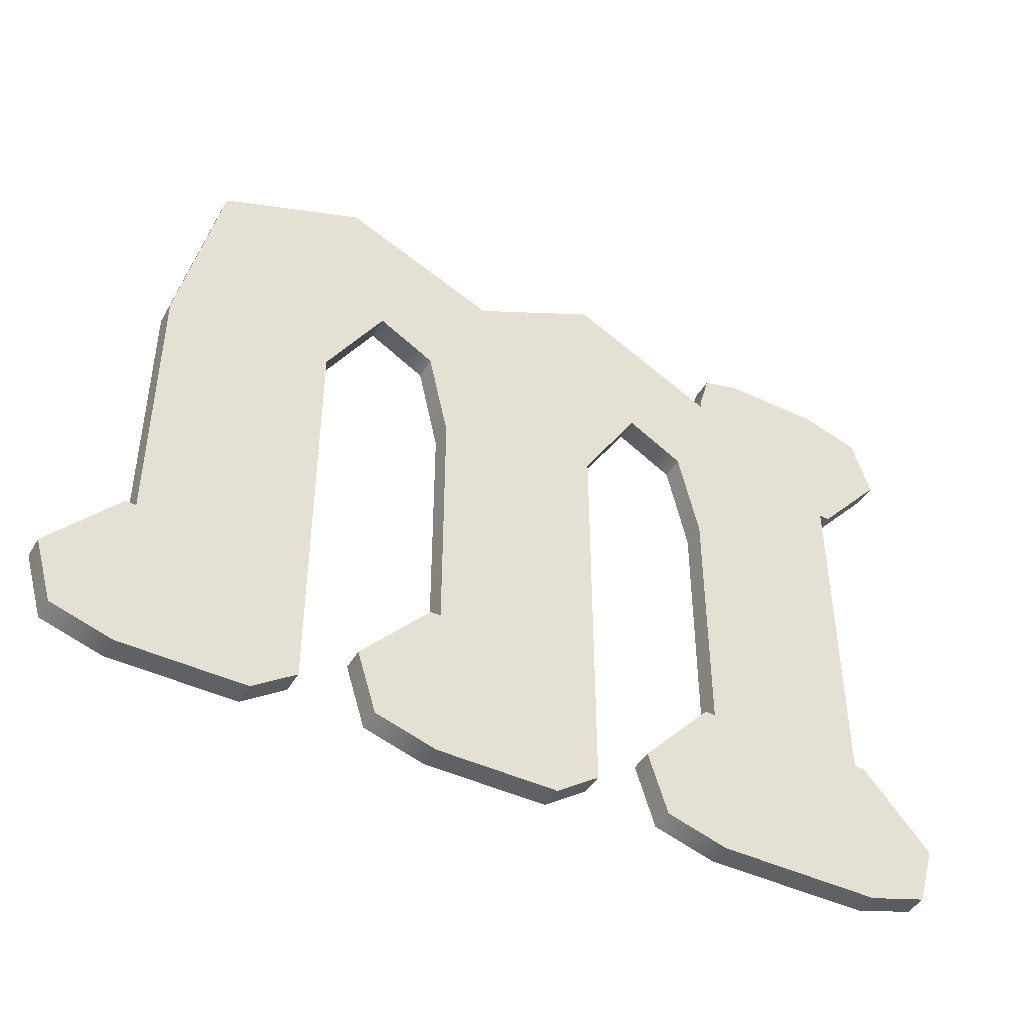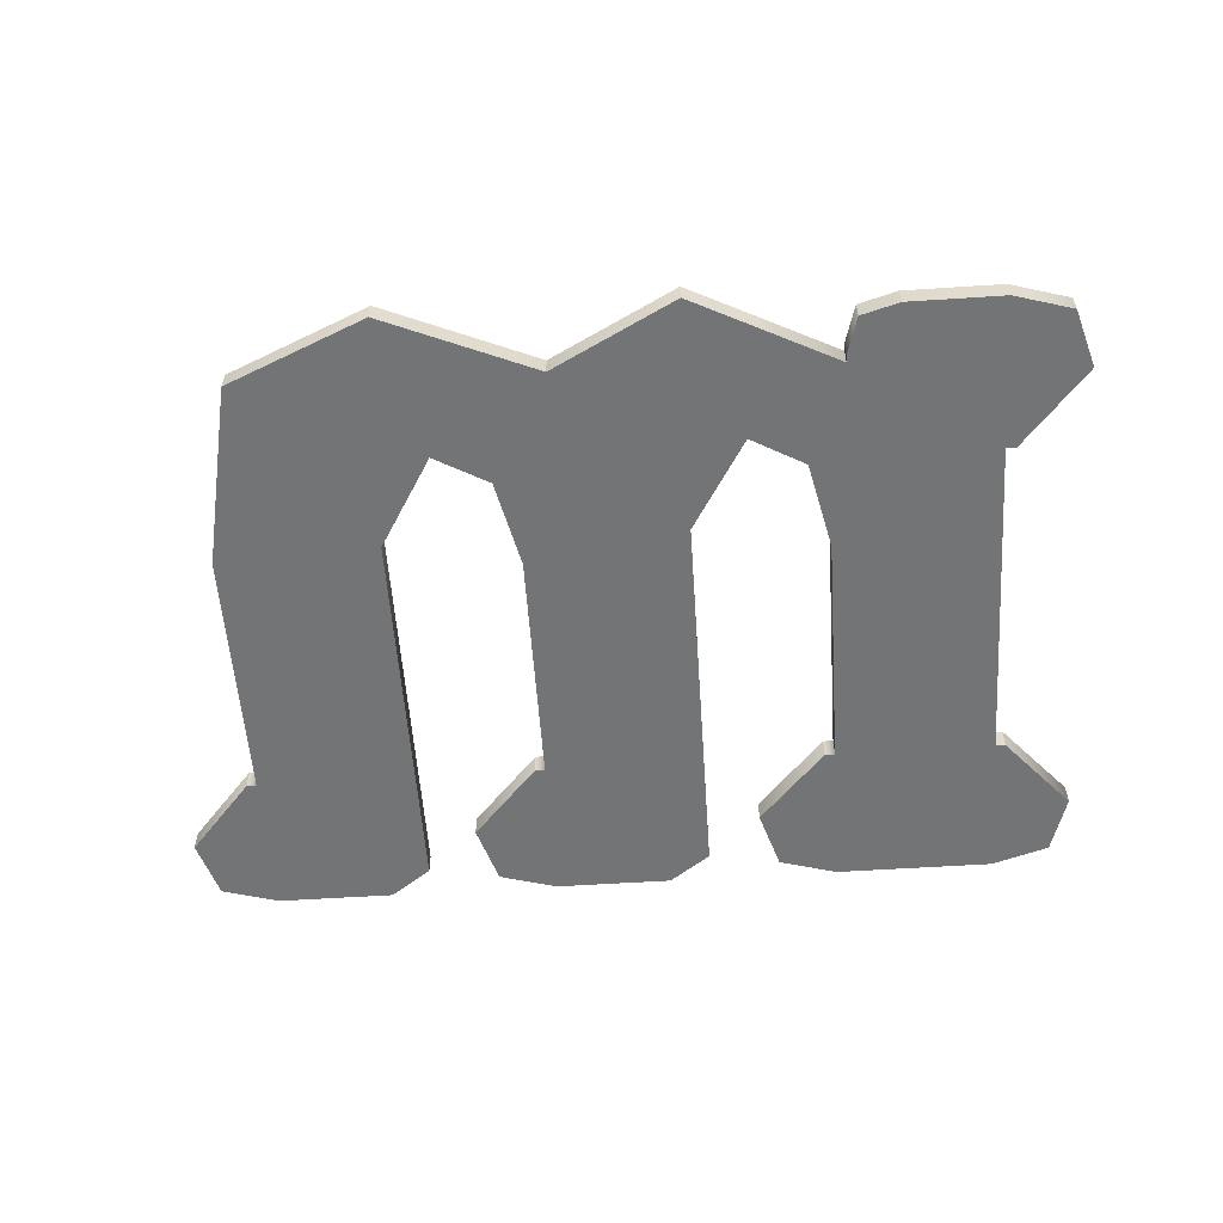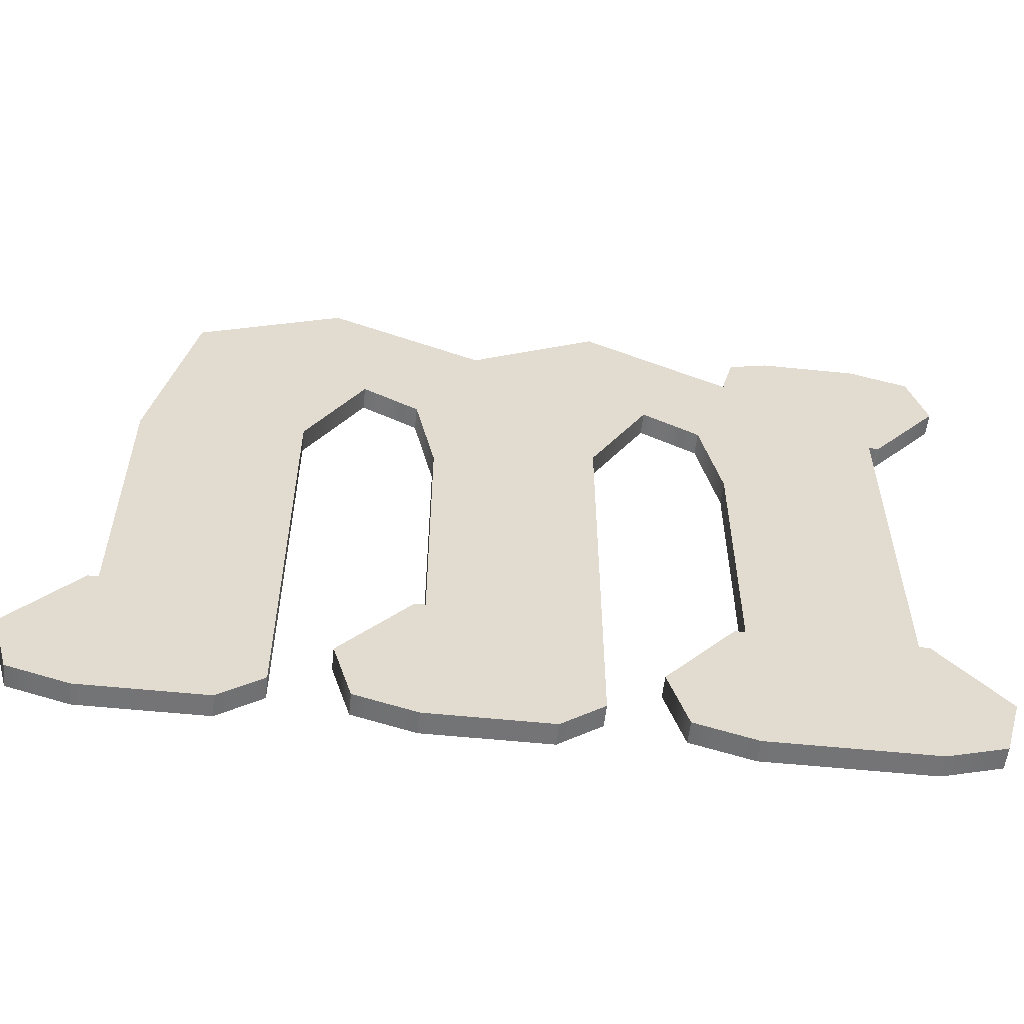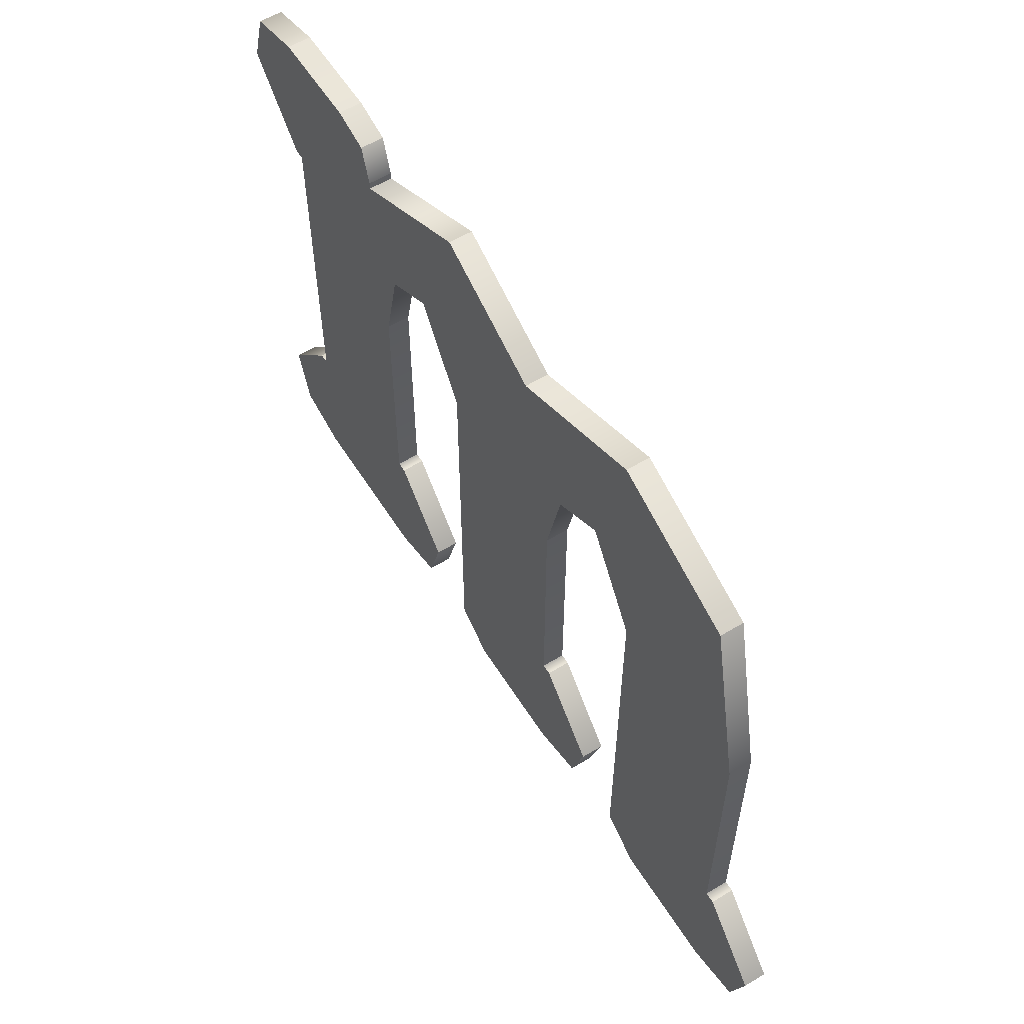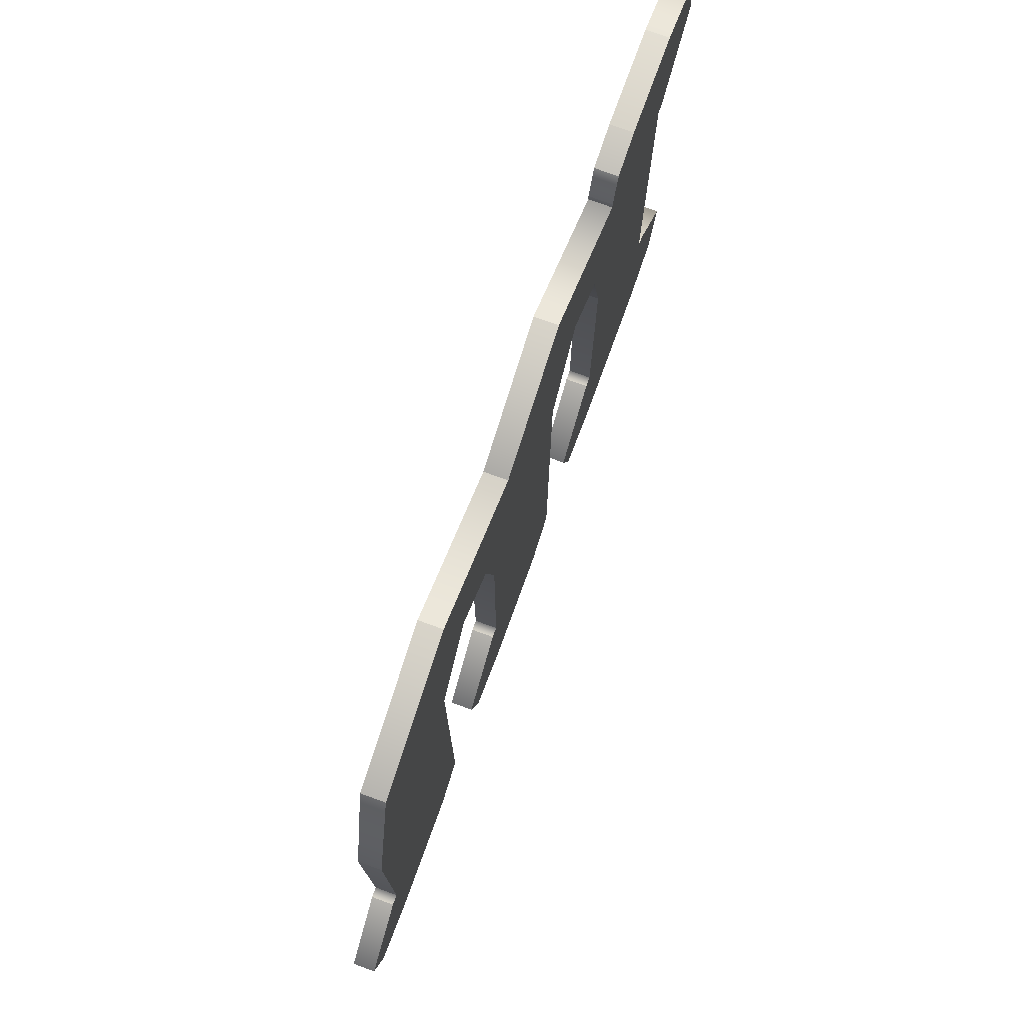
<metadata>
{"format":"obj","ext":"obj","renderer":"f3d","projection":"perspective","resolution":1024,"background":"white","views":[{"elev":-45.0,"azim":151.4,"up":"+Y"},{"elev":-56.1,"azim":-176.1,"up":"+Z"},{"elev":-56.3,"azim":173.9,"up":"+Y"},{"elev":58.0,"azim":58.0,"up":"+Y"},{"elev":75.5,"azim":110.0,"up":"+Y"}]}
</metadata>
<code>
v 27.97 29.63 0
v 21.25 26.75 0
v 27.97 29.63 1
v 21.25 26.75 0
v 21.25 26.75 1
v 27.97 29.63 1
v 21.25 26.75 0
v 15.74 29.63 0
v 21.25 26.75 1
v 15.74 29.63 0
v 15.74 29.63 1
v 21.25 26.75 1
v 15.74 29.63 0
v 9.343 26.37 0
v 15.74 29.63 1
v 9.343 26.37 0
v 9.343 26.37 1
v 15.74 29.63 1
v 9.343 26.37 0
v 9.343 26.69 0
v 9.343 26.37 1
v 9.343 26.69 0
v 9.343 26.69 1
v 9.343 26.37 1
v 9.343 26.69 0
v 8.863 28.38 0
v 9.343 26.69 1
v 8.863 28.38 0
v 8.863 28.38 1
v 9.343 26.69 1
v 8.863 28.38 0
v 7.167 28.86 0
v 8.863 28.38 1
v 7.167 28.86 0
v 7.167 28.86 1
v 8.863 28.38 1
v 7.167 28.86 0
v 2.944 28.86 0
v 7.167 28.86 1
v 2.944 28.86 0
v 2.944 28.86 1
v 7.167 28.86 1
v 2.944 28.86 0
v 0.352 28.09 0
v 2.944 28.86 1
v 0.352 28.09 0
v 0.352 28.09 1
v 2.944 28.86 1
v 0.352 28.09 0
v -0.448 25.47 0
v 0.352 28.09 1
v -0.448 25.47 0
v -0.448 25.47 1
v 0.352 28.09 1
v -0.448 25.47 0
v 2.496 22.01 0
v -0.448 25.47 1
v 2.496 22.01 0
v 2.496 22.01 1
v -0.448 25.47 1
v 2.496 22.01 0
v 2.944 22.01 0
v 2.496 22.01 1
v 2.944 22.01 0
v 2.944 22.01 1
v 2.496 22.01 1
v 2.944 22.01 0
v 2.944 6.848 0
v 2.944 22.01 1
v 2.944 6.848 0
v 2.944 6.848 1
v 2.944 22.01 1
v 2.944 6.848 0
v 2.496 6.848 0
v 2.944 6.848 1
v 2.496 6.848 0
v 2.496 6.848 1
v 2.944 6.848 1
v 2.496 6.848 0
v -0.448 3.456 0
v 2.496 6.848 1
v -0.448 3.456 0
v -0.448 3.456 1
v 2.496 6.848 1
v -0.448 3.456 0
v 0.352 0.7999 0
v -0.448 3.456 1
v 0.352 0.7999 0
v 0.352 0.7999 1
v -0.448 3.456 1
v 0.352 0.7999 0
v 2.944 0 0
v 0.352 0.7999 1
v 2.944 0 0
v 2.944 0 1
v 0.352 0.7999 1
v 2.944 0 0
v 10.05 0 0
v 2.944 0 1
v 10.05 0 0
v 10.05 0 1
v 2.944 0 1
v 10.05 0 0
v 12.67 0.7679 0
v 10.05 0 1
v 12.67 0.7679 0
v 12.67 0.7679 1
v 10.05 0 1
v 12.67 0.7679 0
v 13.5 3.456 0
v 12.67 0.7679 1
v 13.5 3.456 0
v 13.5 3.456 1
v 12.67 0.7679 1
v 13.5 3.456 0
v 10.5 6.848 0
v 13.5 3.456 1
v 10.5 6.848 0
v 10.5 6.848 1
v 13.5 3.456 1
v 10.5 6.848 0
v 10.05 6.848 0
v 10.5 6.848 1
v 10.05 6.848 0
v 10.05 6.848 1
v 10.5 6.848 1
v 10.05 6.848 0
v 10.05 17.79 0
v 10.05 6.848 1
v 10.05 17.79 0
v 10.05 17.79 1
v 10.05 6.848 1
v 10.05 17.79 0
v 10.94 21.79 0
v 10.05 17.79 1
v 10.94 21.79 0
v 10.94 21.79 1
v 10.05 17.79 1
v 10.94 21.79 0
v 13.38 23.17 0
v 10.94 21.79 1
v 13.38 23.17 0
v 13.38 23.17 1
v 10.94 21.79 1
v 13.38 23.17 0
v 15.87 19.01 0
v 13.38 23.17 1
v 15.87 19.01 0
v 15.87 19.01 1
v 13.38 23.17 1
v 15.87 19.01 0
v 15.87 1.344 0
v 15.87 19.01 1
v 15.87 1.344 0
v 15.87 1.344 1
v 15.87 19.01 1
v 15.87 1.344 0
v 17.73 0 0
v 15.87 1.344 1
v 17.73 0 0
v 17.73 0 1
v 15.87 1.344 1
v 17.73 0 0
v 22.97 0 0
v 17.73 0 1
v 22.97 0 0
v 22.97 0 1
v 17.73 0 1
v 22.97 0 0
v 25.6 0.7679 0
v 22.97 0 1
v 25.6 0.7679 0
v 25.6 0.7679 1
v 22.97 0 1
v 25.6 0.7679 0
v 26.43 3.456 0
v 25.6 0.7679 1
v 26.43 3.456 0
v 26.43 3.456 1
v 25.6 0.7679 1
v 26.43 3.456 0
v 23.42 6.848 0
v 26.43 3.456 1
v 23.42 6.848 0
v 23.42 6.848 1
v 26.43 3.456 1
v 23.42 6.848 0
v 22.97 6.848 0
v 23.42 6.848 1
v 22.97 6.848 0
v 22.97 6.848 1
v 23.42 6.848 1
v 22.97 6.848 0
v 22.97 17.79 0
v 22.97 6.848 1
v 22.97 17.79 0
v 22.97 17.79 1
v 22.97 6.848 1
v 22.97 17.79 0
v 23.87 21.79 0
v 22.97 17.79 1
v 23.87 21.79 0
v 23.87 21.79 1
v 22.97 17.79 1
v 23.87 21.79 0
v 26.3 23.17 0
v 23.87 21.79 1
v 26.3 23.17 0
v 26.3 23.17 1
v 23.87 21.79 1
v 26.3 23.17 0
v 28.8 19.01 0
v 26.3 23.17 1
v 28.8 19.01 0
v 28.8 19.01 1
v 26.3 23.17 1
v 28.8 19.01 0
v 28.8 1.344 0
v 28.8 19.01 1
v 28.8 1.344 0
v 28.8 1.344 1
v 28.8 19.01 1
v 28.8 1.344 0
v 30.65 0 0
v 28.8 1.344 1
v 30.65 0 0
v 30.65 0 1
v 28.8 1.344 1
v 30.65 0 0
v 35.97 0 0
v 30.65 0 1
v 35.97 0 0
v 35.97 0 1
v 30.65 0 1
v 35.97 0 0
v 38.56 0.7679 0
v 35.97 0 1
v 38.56 0.7679 0
v 38.56 0.7679 1
v 35.97 0 1
v 38.56 0.7679 0
v 39.36 3.456 0
v 38.56 0.7679 1
v 39.36 3.456 0
v 39.36 3.456 1
v 38.56 0.7679 1
v 39.36 3.456 0
v 36.41 6.848 0
v 39.36 3.456 1
v 36.41 6.848 0
v 36.41 6.848 1
v 39.36 3.456 1
v 36.41 6.848 0
v 35.97 6.848 0
v 36.41 6.848 1
v 35.97 6.848 0
v 35.97 6.848 1
v 36.41 6.848 1
v 35.97 6.848 0
v 35.97 18.69 0
v 35.97 6.848 1
v 35.97 18.69 0
v 35.97 18.69 1
v 35.97 6.848 1
v 35.97 18.69 0
v 34.21 26.97 0
v 35.97 18.69 1
v 34.21 26.97 0
v 34.21 26.97 1
v 35.97 18.69 1
v 34.21 26.97 0
v 27.97 29.63 0
v 34.21 26.97 1
v 27.97 29.63 0
v 27.97 29.63 1
v 34.21 26.97 1
v 39.36 3.456 1
v 35.97 6.848 1
v 28.8 1.344 1
v 30.65 0 1
v 35.97 0 1
v 38.56 0.7679 1
v 13.5 3.456 1
v -0.448 3.456 1
v 12.67 0.7679 1
v 28.8 1.344 1
v 38.56 0.7679 1
v 39.36 3.456 1
v 22.97 6.848 1
v 15.87 1.344 1
v 26.43 3.456 1
v 26.43 3.456 1
v 15.87 1.344 1
v 25.6 0.7679 1
v 15.87 1.344 1
v 17.73 0 1
v 25.6 0.7679 1
v 25.6 0.7679 1
v 17.73 0 1
v 22.97 0 1
v 8.863 28.38 1
v 2.944 28.86 1
v 0.352 28.09 1
v 9.343 26.37 1
v -0.448 25.47 1
v 2.944 22.01 1
v 2.944 22.01 1
v -0.448 25.47 1
v 2.496 22.01 1
v 8.863 28.38 1
v 0.352 28.09 1
v 9.343 26.69 1
v 21.25 26.75 1
v 35.97 18.69 1
v 34.21 26.97 1
v 38.56 0.7679 1
v 28.8 1.344 1
v 30.65 0 1
v 2.496 6.848 1
v -0.448 3.456 1
v 13.5 3.456 1
v 22.97 6.848 1
v 26.43 3.456 1
v 23.42 6.848 1
v 21.25 26.75 1
v 26.3 23.17 1
v 35.97 18.69 1
v 35.97 18.69 1
v 26.3 23.17 1
v 28.8 19.01 1
v 28.8 19.01 1
v 28.8 1.344 1
v 35.97 18.69 1
v 7.167 28.86 1
v 2.944 28.86 1
v 8.863 28.38 1
v 21.25 26.75 1
v 34.21 26.97 1
v 27.97 29.63 1
v 35.97 18.69 1
v 28.8 1.344 1
v 35.97 6.848 1
v 26.3 23.17 1
v 13.38 23.17 1
v 23.87 21.79 1
v 23.87 21.79 1
v 13.38 23.17 1
v 15.87 19.01 1
v 10.94 21.79 1
v 2.944 6.848 1
v 10.05 17.79 1
v 15.87 19.01 1
v 22.97 17.79 1
v 23.87 21.79 1
v 0.352 0.7999 1
v 2.944 0 1
v 12.67 0.7679 1
v 9.343 26.37 1
v 13.38 23.17 1
v 26.3 23.17 1
v 2.944 0 1
v 10.05 0 1
v 12.67 0.7679 1
v 9.343 26.69 1
v 0.352 28.09 1
v -0.448 25.47 1
v 15.87 1.344 1
v 22.97 6.848 1
v 22.97 17.79 1
v 10.94 21.79 1
v 2.944 22.01 1
v 2.944 6.848 1
v -0.448 3.456 1
v 0.352 0.7999 1
v 12.67 0.7679 1
v 21.25 26.75 1
v 15.74 29.63 1
v 9.343 26.37 1
v 9.343 26.37 1
v 26.3 23.17 1
v 21.25 26.75 1
v 2.944 6.848 1
v 10.05 6.848 1
v 10.05 17.79 1
v 2.944 22.01 1
v 13.38 23.17 1
v 9.343 26.37 1
v 35.97 6.848 1
v 39.36 3.456 1
v 36.41 6.848 1
v 2.944 22.01 1
v 10.94 21.79 1
v 13.38 23.17 1
v 9.343 26.69 1
v -0.448 25.47 1
v 9.343 26.37 1
v 22.97 17.79 1
v 15.87 19.01 1
v 15.87 1.344 1
v 13.5 3.456 1
v 10.5 6.848 1
v 2.496 6.848 1
v 39.36 3.456 0
v 28.8 1.344 0
v 35.97 6.848 0
v 30.65 0 0
v 38.56 0.7679 0
v 35.97 0 0
v 13.5 3.456 0
v 12.67 0.7679 0
v -0.448 3.456 0
v 28.8 1.344 0
v 39.36 3.456 0
v 38.56 0.7679 0
v 22.97 6.848 0
v 26.43 3.456 0
v 15.87 1.344 0
v 26.43 3.456 0
v 25.6 0.7679 0
v 15.87 1.344 0
v 15.87 1.344 0
v 25.6 0.7679 0
v 17.73 0 0
v 25.6 0.7679 0
v 22.97 0 0
v 17.73 0 0
v 8.863 28.38 0
v 0.352 28.09 0
v 2.944 28.86 0
v 9.343 26.37 0
v 2.944 22.01 0
v -0.448 25.47 0
v 2.944 22.01 0
v 2.496 22.01 0
v -0.448 25.47 0
v 8.863 28.38 0
v 9.343 26.69 0
v 0.352 28.09 0
v 21.25 26.75 0
v 34.21 26.97 0
v 35.97 18.69 0
v 38.56 0.7679 0
v 30.65 0 0
v 28.8 1.344 0
v 2.496 6.848 0
v 13.5 3.456 0
v -0.448 3.456 0
v 22.97 6.848 0
v 23.42 6.848 0
v 26.43 3.456 0
v 21.25 26.75 0
v 35.97 18.69 0
v 26.3 23.17 0
v 35.97 18.69 0
v 28.8 19.01 0
v 26.3 23.17 0
v 28.8 19.01 0
v 35.97 18.69 0
v 28.8 1.344 0
v 7.167 28.86 0
v 8.863 28.38 0
v 2.944 28.86 0
v 21.25 26.75 0
v 27.97 29.63 0
v 34.21 26.97 0
v 35.97 18.69 0
v 35.97 6.848 0
v 28.8 1.344 0
v 26.3 23.17 0
v 23.87 21.79 0
v 13.38 23.17 0
v 23.87 21.79 0
v 15.87 19.01 0
v 13.38 23.17 0
v 10.94 21.79 0
v 10.05 17.79 0
v 2.944 6.848 0
v 15.87 19.01 0
v 23.87 21.79 0
v 22.97 17.79 0
v 0.352 0.7999 0
v 12.67 0.7679 0
v 2.944 0 0
v 9.343 26.37 0
v 26.3 23.17 0
v 13.38 23.17 0
v 2.944 0 0
v 12.67 0.7679 0
v 10.05 0 0
v 9.343 26.69 0
v -0.448 25.47 0
v 0.352 28.09 0
v 15.87 1.344 0
v 22.97 17.79 0
v 22.97 6.848 0
v 10.94 21.79 0
v 2.944 6.848 0
v 2.944 22.01 0
v -0.448 3.456 0
v 12.67 0.7679 0
v 0.352 0.7999 0
v 21.25 26.75 0
v 9.343 26.37 0
v 15.74 29.63 0
v 9.343 26.37 0
v 21.25 26.75 0
v 26.3 23.17 0
v 2.944 6.848 0
v 10.05 17.79 0
v 10.05 6.848 0
v 2.944 22.01 0
v 9.343 26.37 0
v 13.38 23.17 0
v 35.97 6.848 0
v 36.41 6.848 0
v 39.36 3.456 0
v 2.944 22.01 0
v 13.38 23.17 0
v 10.94 21.79 0
v 9.343 26.69 0
v 9.343 26.37 0
v -0.448 25.47 0
v 22.97 17.79 0
v 15.87 1.344 0
v 15.87 19.01 0
v 13.5 3.456 0
v 2.496 6.848 0
v 10.5 6.848 0
f 1 2 3
f 4 5 6
f 7 8 9
f 10 11 12
f 13 14 15
f 16 17 18
f 19 20 21
f 22 23 24
f 25 26 27
f 28 29 30
f 31 32 33
f 34 35 36
f 37 38 39
f 40 41 42
f 43 44 45
f 46 47 48
f 49 50 51
f 52 53 54
f 55 56 57
f 58 59 60
f 61 62 63
f 64 65 66
f 67 68 69
f 70 71 72
f 73 74 75
f 76 77 78
f 79 80 81
f 82 83 84
f 85 86 87
f 88 89 90
f 91 92 93
f 94 95 96
f 97 98 99
f 100 101 102
f 103 104 105
f 106 107 108
f 109 110 111
f 112 113 114
f 115 116 117
f 118 119 120
f 121 122 123
f 124 125 126
f 127 128 129
f 130 131 132
f 133 134 135
f 136 137 138
f 139 140 141
f 142 143 144
f 145 146 147
f 148 149 150
f 151 152 153
f 154 155 156
f 157 158 159
f 160 161 162
f 163 164 165
f 166 167 168
f 169 170 171
f 172 173 174
f 175 176 177
f 178 179 180
f 181 182 183
f 184 185 186
f 187 188 189
f 190 191 192
f 193 194 195
f 196 197 198
f 199 200 201
f 202 203 204
f 205 206 207
f 208 209 210
f 211 212 213
f 214 215 216
f 217 218 219
f 220 221 222
f 223 224 225
f 226 227 228
f 229 230 231
f 232 233 234
f 235 236 237
f 238 239 240
f 241 242 243
f 244 245 246
f 247 248 249
f 250 251 252
f 253 254 255
f 256 257 258
f 259 260 261
f 262 263 264
f 265 266 267
f 268 269 270
f 271 272 273
f 274 275 276
f 277 278 279
f 280 281 282
f 283 284 285
f 286 287 288
f 289 290 291
f 292 293 294
f 295 296 297
f 298 299 300
f 301 302 303
f 304 305 306
f 307 308 309
f 310 311 312
f 313 314 315
f 316 317 318
f 319 320 321
f 322 323 324
f 325 326 327
f 328 329 330
f 331 332 333
f 334 335 336
f 337 338 339
f 340 341 342
f 343 344 345
f 346 347 348
f 349 350 351
f 352 353 354
f 355 356 357
f 358 359 360
f 361 362 363
f 364 365 366
f 367 368 369
f 370 371 372
f 373 374 375
f 376 377 378
f 379 380 381
f 382 383 384
f 385 386 387
f 388 389 390
f 391 392 393
f 394 395 396
f 397 398 399
f 400 401 402
f 403 404 405
f 406 407 408
f 409 410 411
f 412 413 414
f 415 416 417
f 418 419 420
f 421 422 423
f 424 425 426
f 427 428 429
f 430 431 432
f 433 434 435
f 436 437 438
f 439 440 441
f 442 443 444
f 445 446 447
f 448 449 450
f 451 452 453
f 454 455 456
f 457 458 459
f 460 461 462
f 463 464 465
f 466 467 468
f 469 470 471
f 472 473 474
f 475 476 477
f 478 479 480
f 481 482 483
f 484 485 486
f 487 488 489
f 490 491 492
f 493 494 495
f 496 497 498
f 499 500 501
f 502 503 504
f 505 506 507
f 508 509 510
f 511 512 513
f 514 515 516
f 517 518 519
f 520 521 522
f 523 524 525
f 526 527 528

</code>
